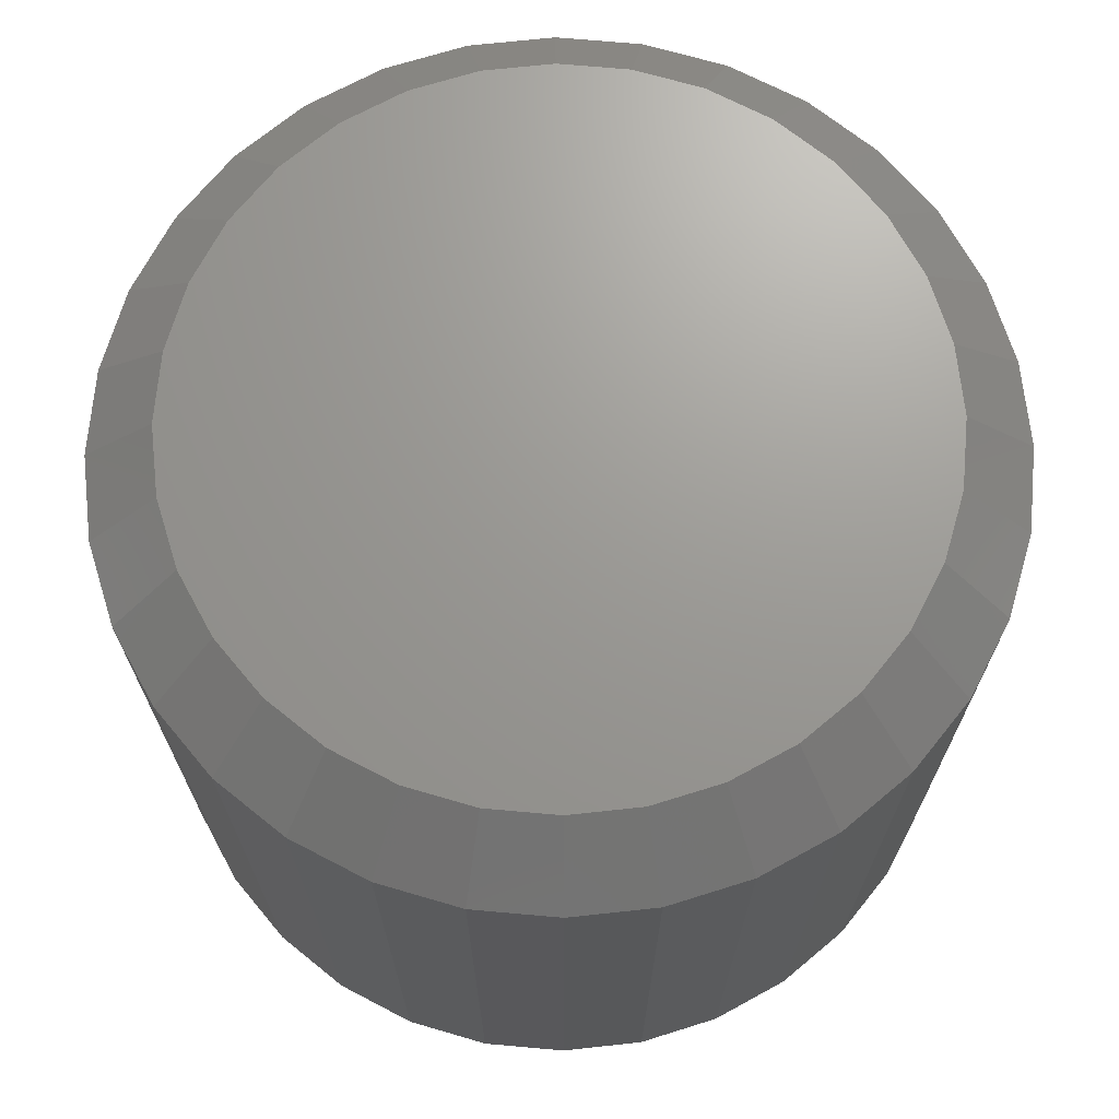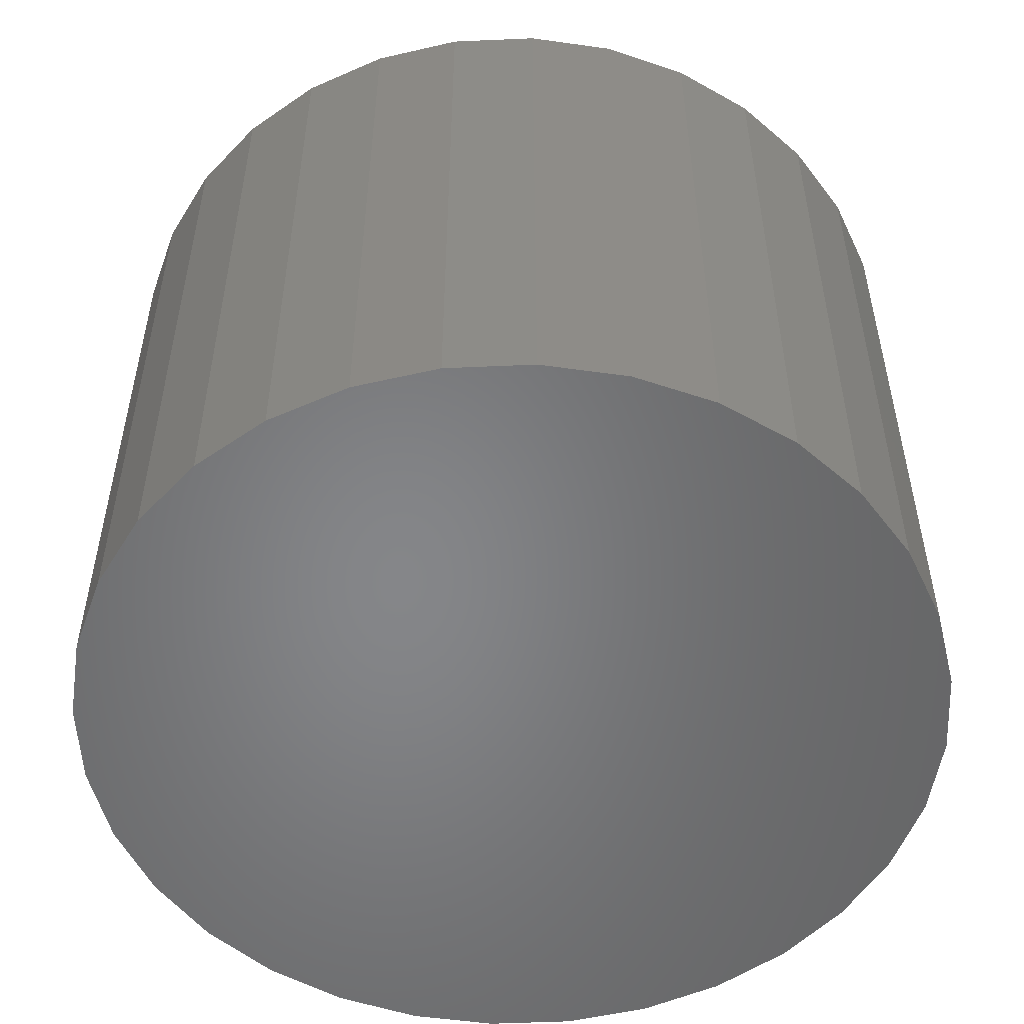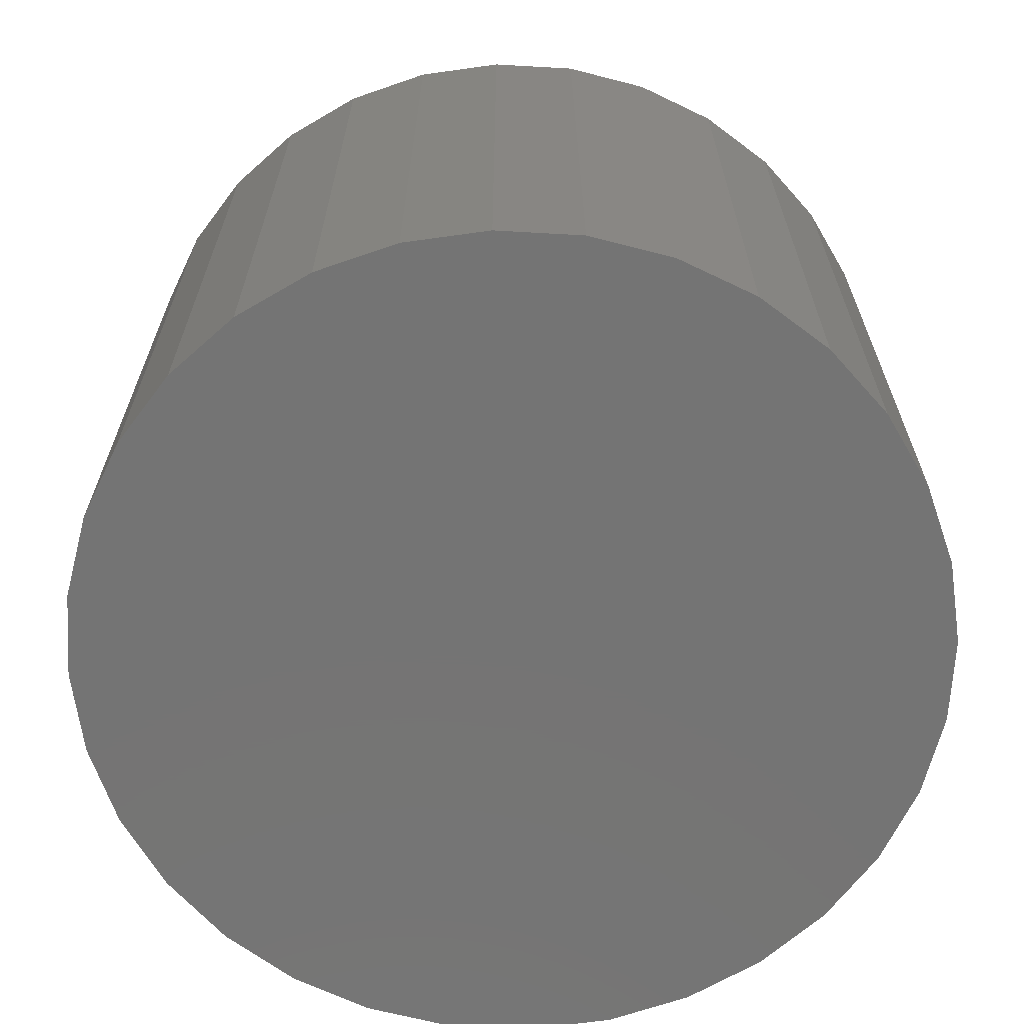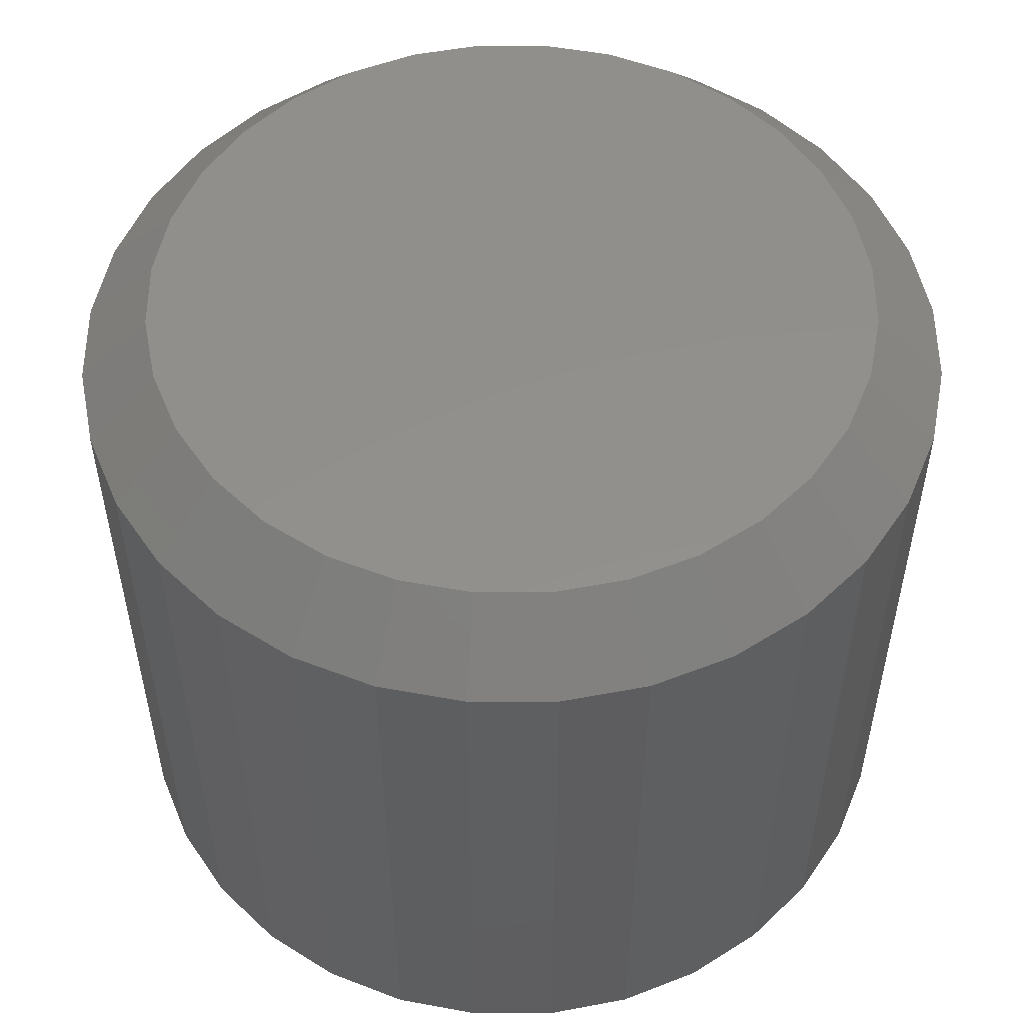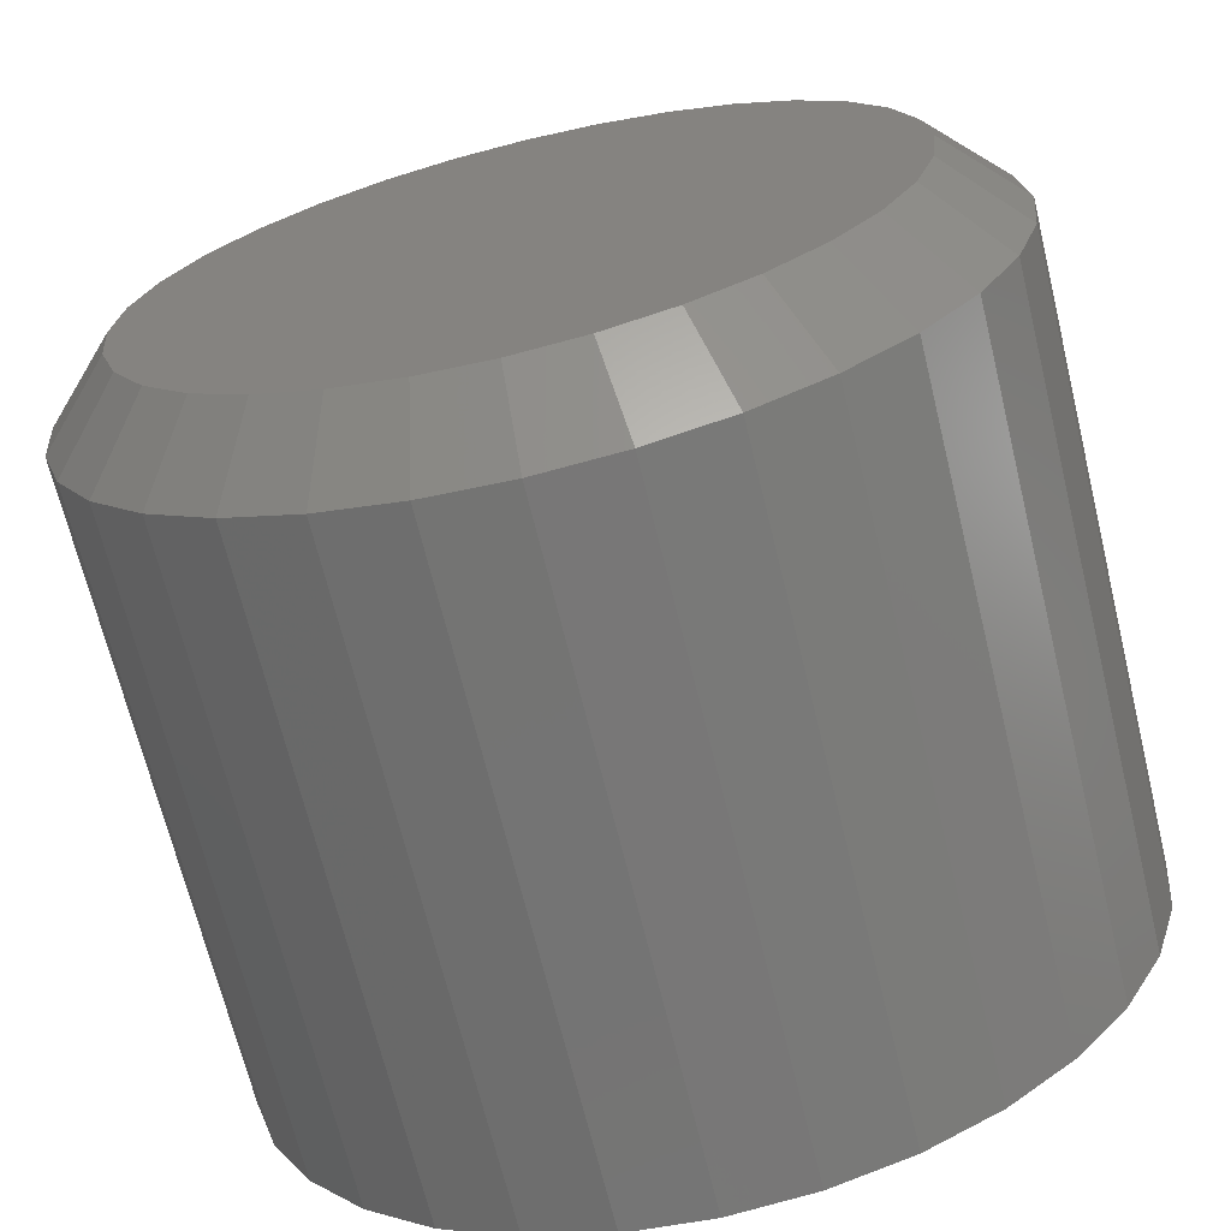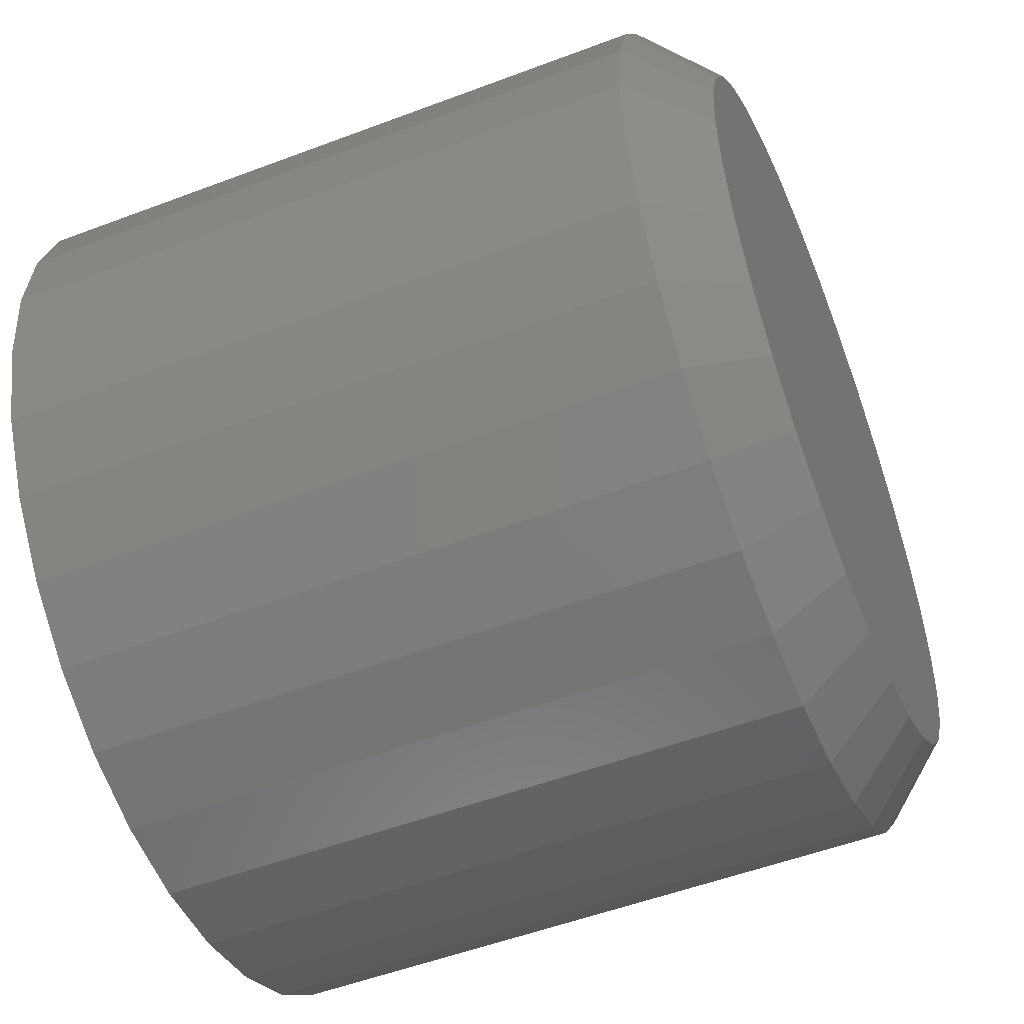
<metadata>
{"format":"stl","ext":"stl","renderer":"f3d","projection":"perspective","resolution":1024,"background":"white","views":[{"elev":69.7,"azim":-79.3,"up":"+Y"},{"elev":-53.0,"azim":53.3,"up":"+Y"},{"elev":-66.5,"azim":36.1,"up":"+Y"},{"elev":53.0,"azim":5.5,"up":"+Y"},{"elev":-68.5,"azim":-166.3,"up":"+Z"},{"elev":-52.8,"azim":112.1,"up":"+Z"}]}
</metadata>
<code>
# stl→obj: 96 verts, 188 faces
v 0.6559 1.371e-16 -0.1002
v 0.6633 1.38e-16 -0.09796
v 0.6711 1.389e-16 -0.0972
v 0.6788 1.397e-16 -0.09796
v 0.6862 1.404e-16 -0.1002
v 0.6491 1.361e-16 -0.1039
v 0.693 1.41e-16 -0.1039
v 0.6431 1.352e-16 -0.1088
v 0.699 1.414e-16 -0.1088
v 0.6382 1.343e-16 -0.1148
v 0.7039 1.416e-16 -0.1148
v 0.6345 1.335e-16 -0.1216
v 0.7076 1.416e-16 -0.1216
v 0.6323 1.329e-16 -0.129
v 0.7098 1.415e-16 -0.129
v 0.7076 1.399e-16 -0.1519
v 0.6345 1.318e-16 -0.1519
v 0.7098 1.406e-16 -0.1445
v 0.6382 1.319e-16 -0.1587
v 0.7039 1.392e-16 -0.1587
v 0.6431 1.321e-16 -0.1647
v 0.699 1.383e-16 -0.1647
v 0.6491 1.325e-16 -0.1696
v 0.693 1.373e-16 -0.1696
v 0.6559 1.33e-16 -0.1733
v 0.6862 1.364e-16 -0.1733
v 0.6633 1.337e-16 -0.1756
v 0.6711 1.345e-16 -0.1763
v 0.6788 1.354e-16 -0.1756
v 0.6323 1.32e-16 -0.1445
v 0.6315 1.323e-16 -0.1368
v 0.7106 1.411e-16 -0.1368
v 0.7184 -0.007812 -0.1368
v 0.7184 -0.07812 -0.1368
v 0.7175 -0.007812 -0.146
v 0.7175 -0.07812 -0.146
v 0.7148 -0.007812 -0.1549
v 0.7148 -0.07812 -0.1549
v 0.7104 -0.007812 -0.1631
v 0.7104 -0.07812 -0.1631
v 0.7045 -0.007812 -0.1703
v 0.7045 -0.07812 -0.1703
v 0.6974 -0.007812 -0.1761
v 0.6974 -0.07812 -0.1761
v 0.6892 -0.007812 -0.1805
v 0.6892 -0.07812 -0.1805
v 0.6803 -0.007812 -0.1832
v 0.6803 -0.07812 -0.1832
v 0.6711 -0.007812 -0.1841
v 0.6711 -0.07812 -0.1841
v 0.6618 -0.007812 -0.1832
v 0.6618 -0.07812 -0.1832
v 0.6529 -0.007812 -0.1805
v 0.6529 -0.07812 -0.1805
v 0.6447 -0.007812 -0.1761
v 0.6447 -0.07812 -0.1761
v 0.6376 -0.007812 -0.1703
v 0.6376 -0.07812 -0.1703
v 0.6317 -0.007812 -0.1631
v 0.6317 -0.07812 -0.1631
v 0.6273 -0.007812 -0.1549
v 0.6273 -0.07812 -0.1549
v 0.6246 -0.007812 -0.146
v 0.6246 -0.07812 -0.146
v 0.6237 -0.007812 -0.1368
v 0.6237 -0.07812 -0.1368
v 0.6246 -0.007812 -0.1275
v 0.6246 -0.07812 -0.1275
v 0.6273 -0.007812 -0.1186
v 0.6273 -0.07812 -0.1186
v 0.6317 -0.007812 -0.1104
v 0.6317 -0.07812 -0.1104
v 0.6376 -0.007812 -0.1033
v 0.6376 -0.07812 -0.1033
v 0.6447 -0.007812 -0.09737
v 0.6447 -0.07812 -0.09737
v 0.6529 -0.007812 -0.093
v 0.6529 -0.07812 -0.093
v 0.6618 -0.007812 -0.0903
v 0.6618 -0.07812 -0.0903
v 0.6711 -0.007812 -0.08939
v 0.6711 -0.07812 -0.08939
v 0.6803 -0.007812 -0.0903
v 0.6803 -0.07812 -0.0903
v 0.6892 -0.007812 -0.093
v 0.6892 -0.07812 -0.093
v 0.6974 -0.007812 -0.09737
v 0.6974 -0.07812 -0.09737
v 0.7045 -0.007812 -0.1033
v 0.7045 -0.07812 -0.1033
v 0.7104 -0.007812 -0.1104
v 0.7104 -0.07812 -0.1104
v 0.7148 -0.007812 -0.1186
v 0.7148 -0.07812 -0.1186
v 0.7175 -0.007812 -0.1275
v 0.7175 -0.07812 -0.1275
f 1 2 3
f 1 3 4
f 5 1 4
f 6 1 5
f 7 6 5
f 8 6 7
f 9 8 7
f 10 8 9
f 11 10 9
f 12 10 11
f 13 12 11
f 14 12 13
f 15 14 13
f 16 17 18
f 19 17 16
f 20 19 16
f 21 19 20
f 22 21 20
f 23 21 22
f 24 23 22
f 25 23 24
f 26 25 24
f 27 25 26
f 28 27 26
f 29 28 26
f 17 30 18
f 18 30 31
f 18 31 32
f 32 31 14
f 32 14 15
f 33 34 35
f 35 34 36
f 35 36 37
f 37 36 38
f 37 38 39
f 39 38 40
f 39 40 41
f 41 40 42
f 41 42 43
f 43 42 44
f 43 44 45
f 45 44 46
f 45 46 47
f 47 46 48
f 47 48 49
f 49 48 50
f 49 50 51
f 51 50 52
f 51 52 53
f 53 52 54
f 53 54 55
f 55 54 56
f 55 56 57
f 57 56 58
f 57 58 59
f 59 58 60
f 59 60 61
f 61 60 62
f 61 62 63
f 63 62 64
f 63 64 65
f 65 64 66
f 65 66 67
f 67 66 68
f 67 68 69
f 69 68 70
f 69 70 71
f 71 70 72
f 71 72 73
f 73 72 74
f 73 74 75
f 75 74 76
f 75 76 77
f 77 76 78
f 77 78 79
f 79 78 80
f 79 80 81
f 81 80 82
f 81 82 83
f 83 82 84
f 83 84 85
f 85 84 86
f 85 86 87
f 87 86 88
f 87 88 89
f 89 88 90
f 89 90 91
f 91 90 92
f 91 92 93
f 93 92 94
f 93 94 95
f 95 94 96
f 95 96 33
f 33 96 34
f 32 95 33
f 32 15 95
f 65 14 31
f 65 67 14
f 13 93 95
f 13 95 15
f 11 89 91
f 91 93 11
f 11 93 13
f 5 85 87
f 5 87 7
f 87 9 7
f 4 81 83
f 83 85 4
f 4 85 5
f 1 77 79
f 1 79 2
f 79 3 2
f 6 73 75
f 75 77 6
f 6 77 1
f 12 69 71
f 12 71 10
f 71 8 10
f 67 69 14
f 14 69 12
f 89 11 9
f 9 87 89
f 81 4 3
f 3 79 81
f 73 6 8
f 8 71 73
f 31 63 65
f 31 30 63
f 33 18 32
f 33 35 18
f 17 61 63
f 17 63 30
f 19 57 59
f 59 61 19
f 19 61 17
f 25 53 55
f 25 55 23
f 55 21 23
f 27 49 51
f 51 53 27
f 27 53 25
f 26 45 47
f 26 47 29
f 47 28 29
f 24 41 43
f 43 45 24
f 24 45 26
f 16 37 39
f 16 39 20
f 39 22 20
f 35 37 18
f 18 37 16
f 57 19 21
f 21 55 57
f 49 27 28
f 28 47 49
f 41 24 22
f 22 39 41
f 82 80 78
f 84 82 78
f 84 78 86
f 86 78 76
f 86 76 88
f 88 76 74
f 88 74 90
f 90 74 72
f 90 72 92
f 92 72 70
f 92 70 94
f 94 70 68
f 94 68 96
f 36 62 38
f 38 62 60
f 38 60 40
f 40 60 58
f 40 58 42
f 42 58 56
f 42 56 44
f 44 56 54
f 44 54 46
f 46 54 52
f 46 52 50
f 46 50 48
f 96 68 34
f 34 68 66
f 34 66 36
f 36 66 64
f 36 64 62

</code>
